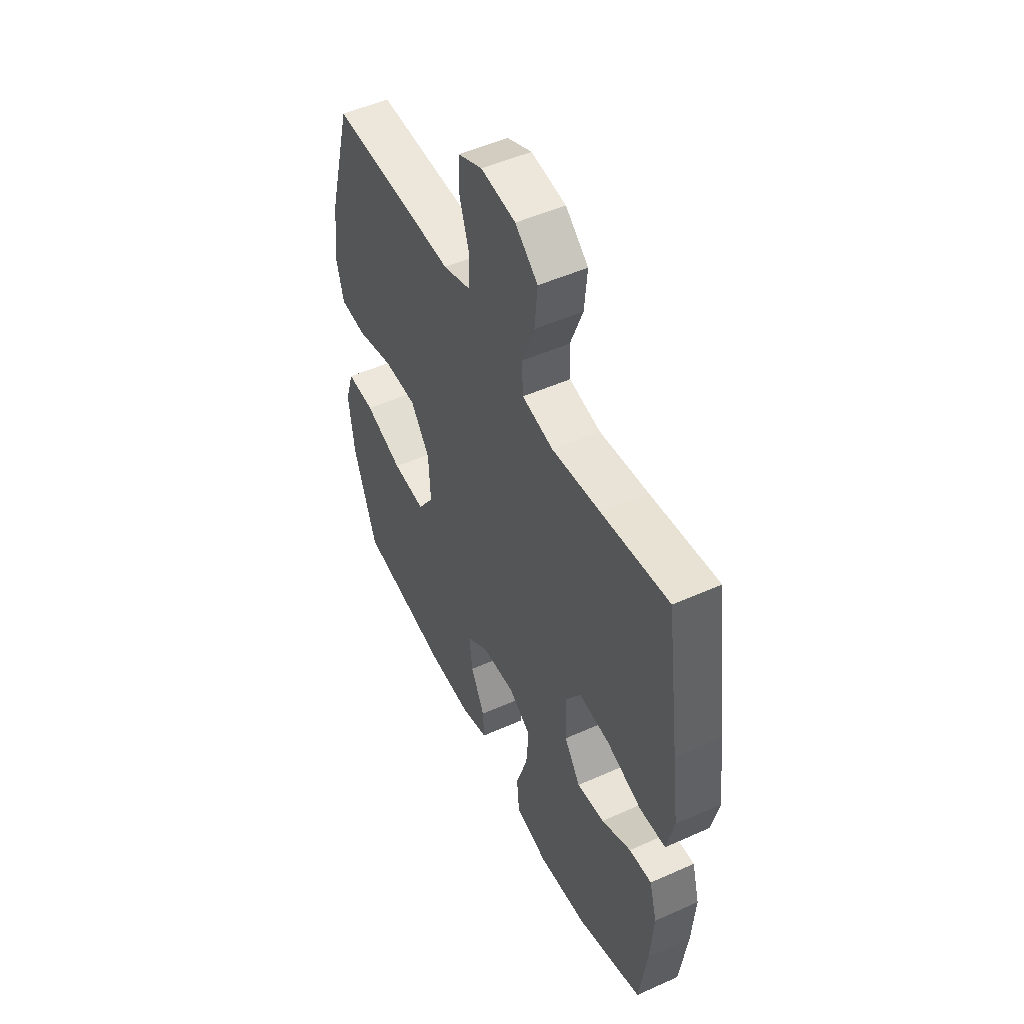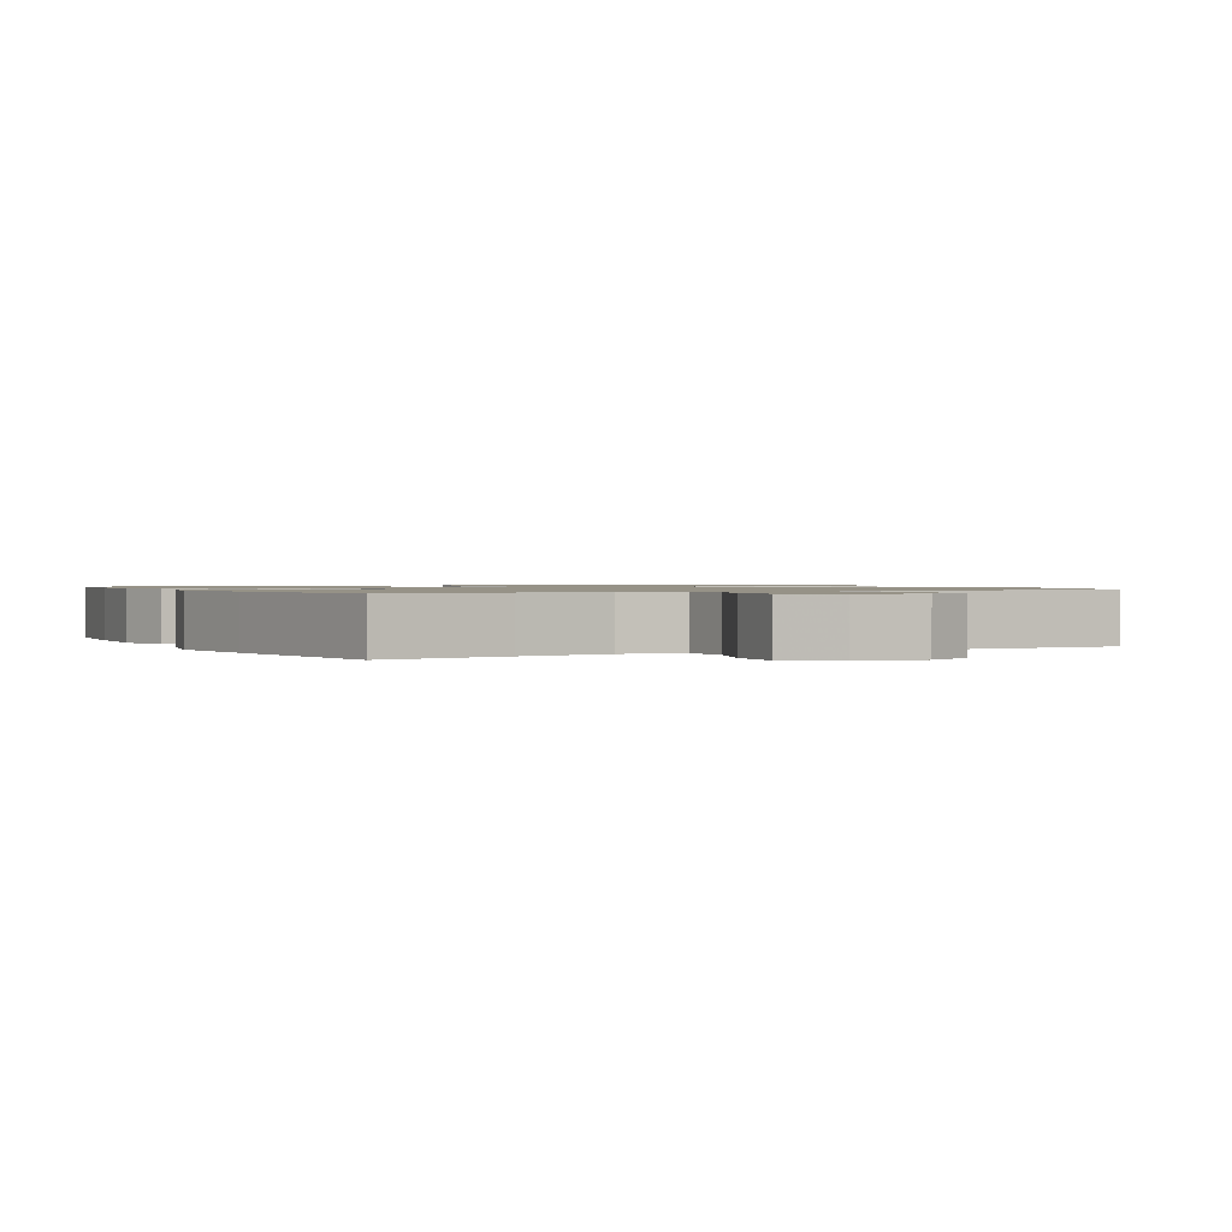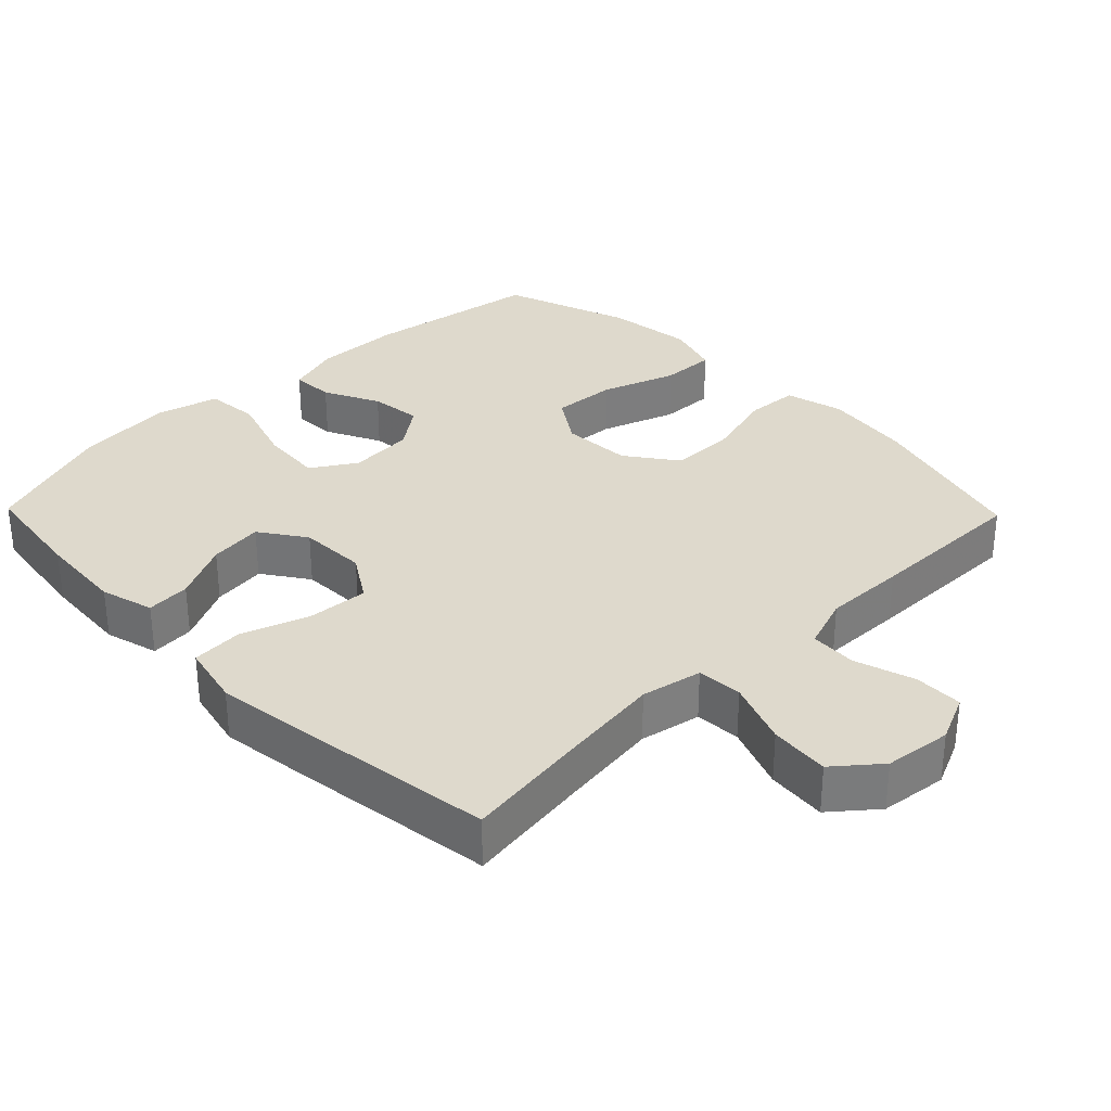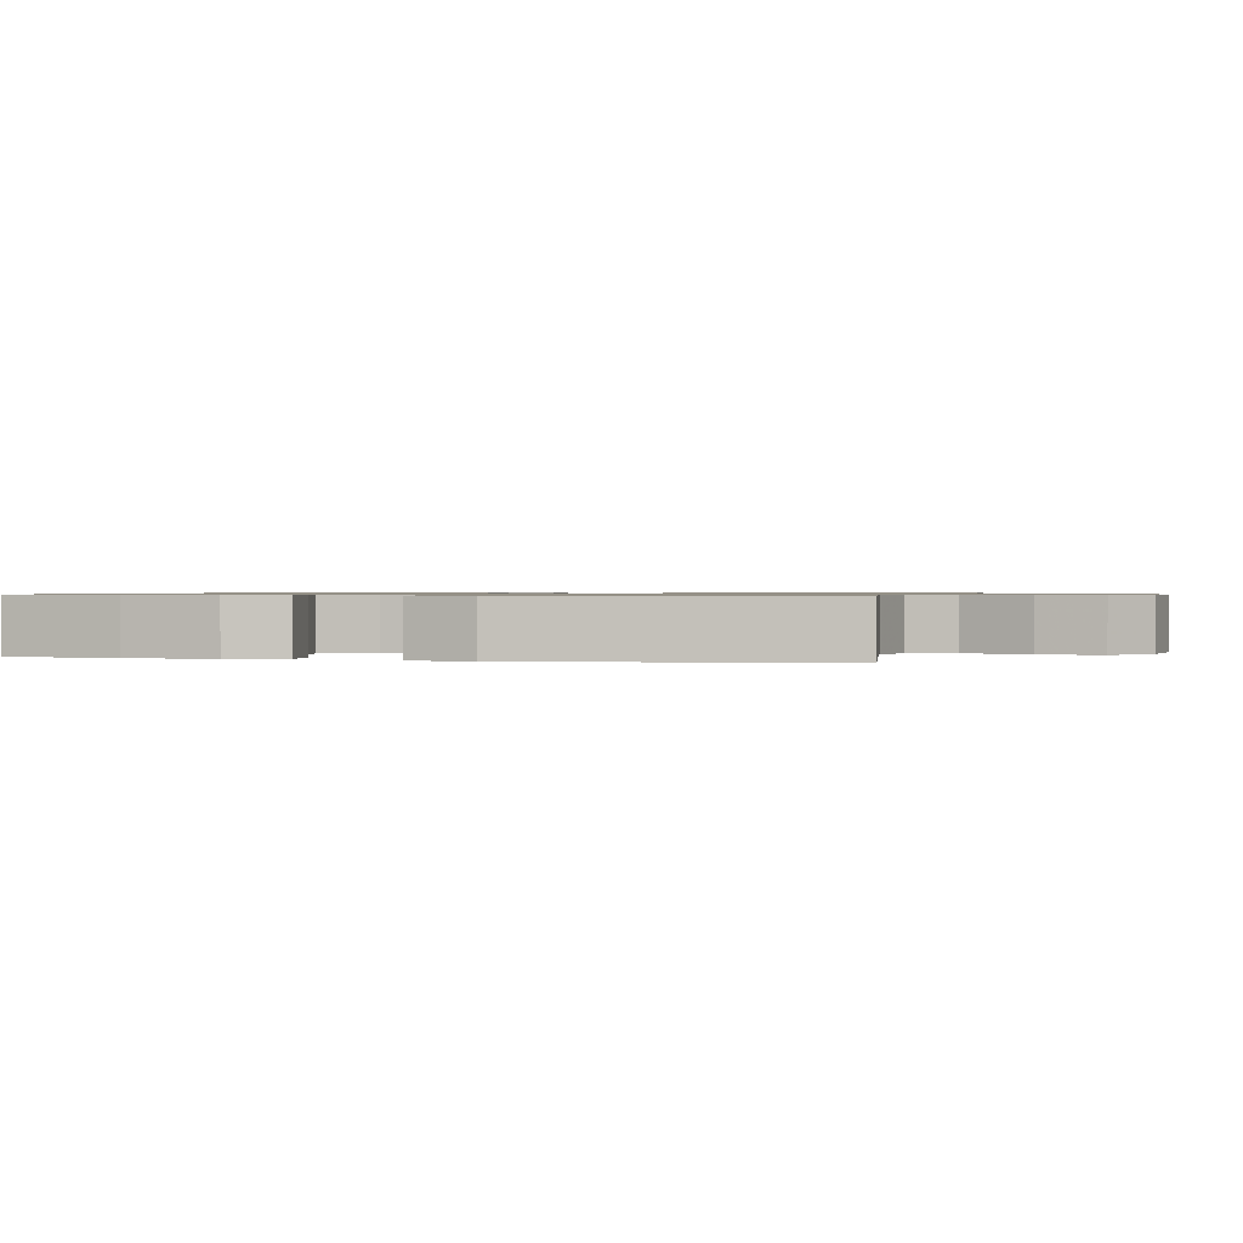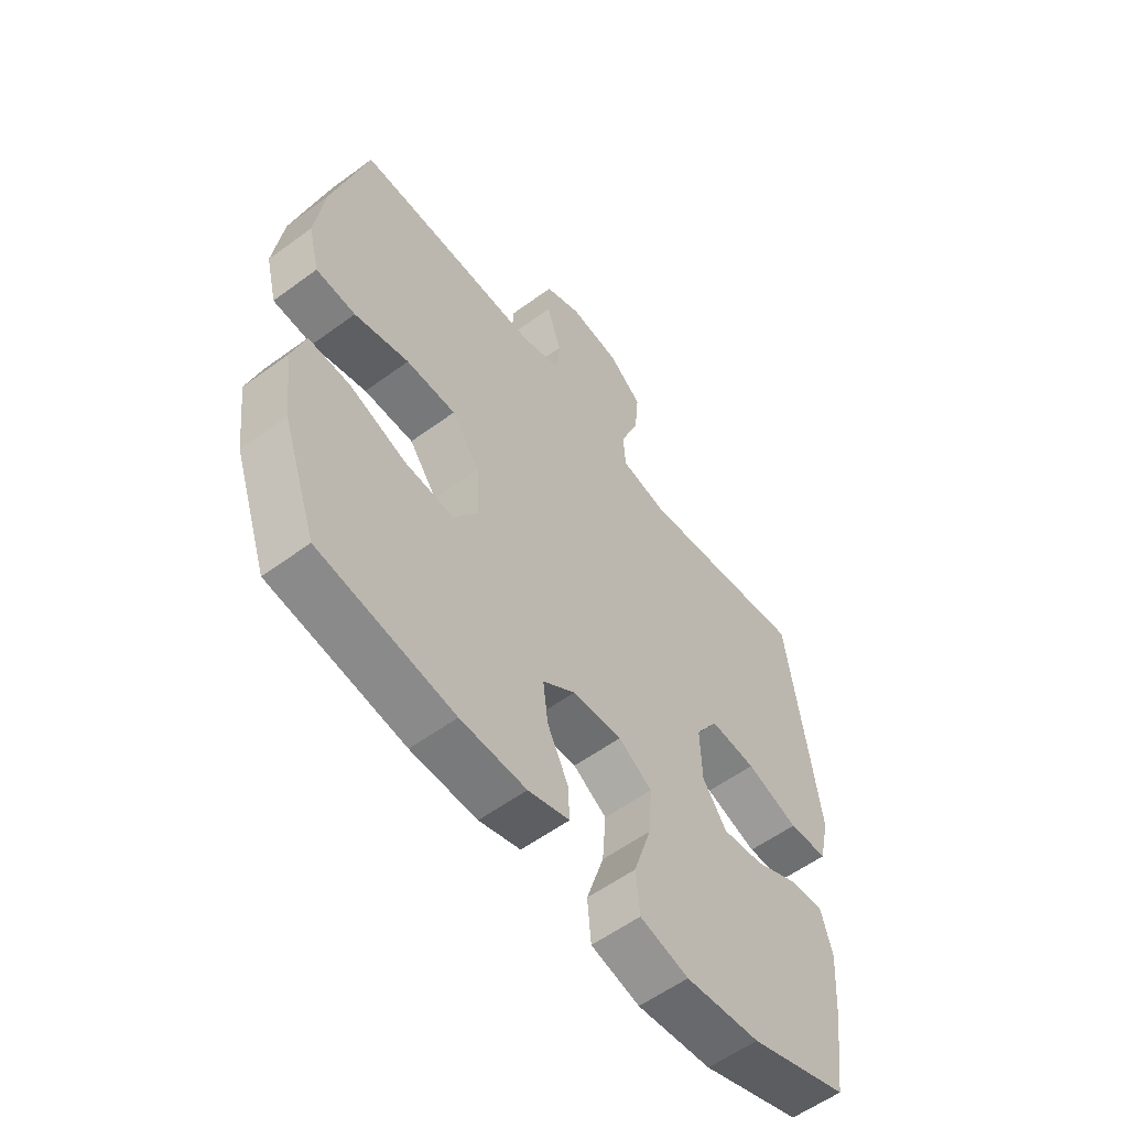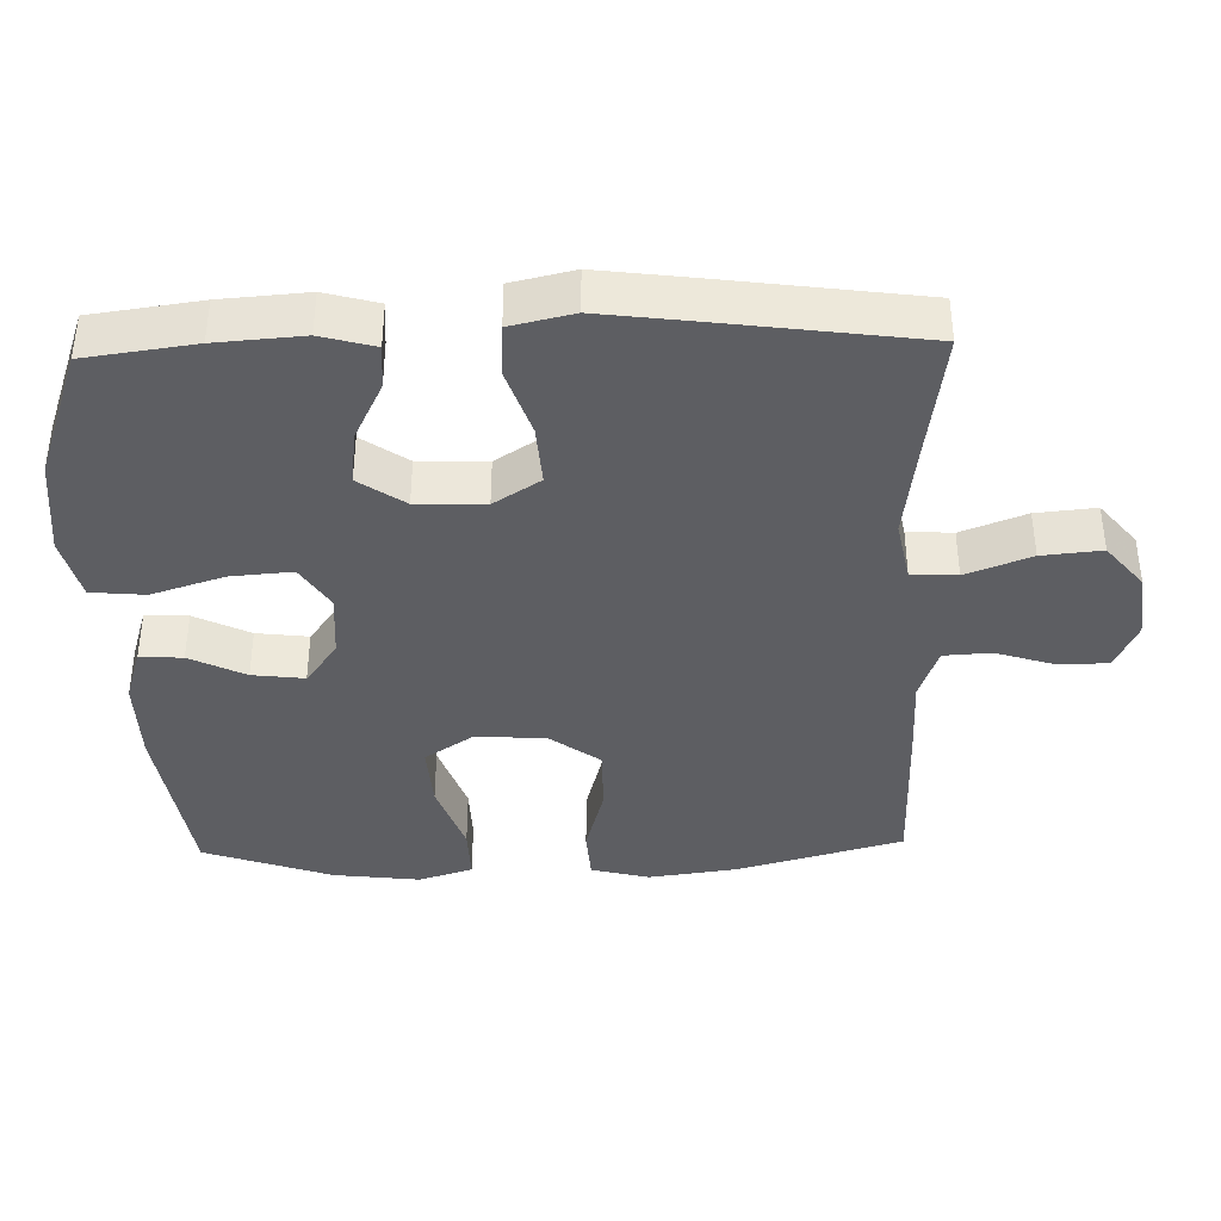
<metadata>
{"format":"obj","ext":"obj","renderer":"f3d","projection":"perspective","resolution":1024,"background":"white","views":[{"elev":50.6,"azim":-116.1,"up":"+Z"},{"elev":1.1,"azim":-28.1,"up":"+Y"},{"elev":32.0,"azim":-44.2,"up":"+Y"},{"elev":0.8,"azim":-76.1,"up":"+Y"},{"elev":-57.4,"azim":127.3,"up":"+Z"},{"elev":-39.1,"azim":-88.4,"up":"+Y"}]}
</metadata>
<code>
v -0.5 0.07 0.5
v -0.313 0.07 0.473
v -0.179 0.07 0.455
v -0.092 0.07 0.472
v -0.088 0.07 0.537
v -0.123 0.07 0.629
v -0.131 0.07 0.714
v -0.068 0.07 0.766
v 0.028 0.07 0.777
v 0.096 0.07 0.746
v 0.097 0.07 0.676
v 0.07 0.07 0.591
v 0.074 0.07 0.524
v 0.15 0.07 0.497
v 0.267 0.07 0.499
v 0.5 0.07 0.5
v 0.565 0.07 0.264
v 0.582 0.07 0.138
v 0.561 0.07 0.055
v 0.487 0.07 0.05
v 0.385 0.07 0.078
v 0.292 0.07 0.078
v 0.239 0.07 0.006
v 0.234 0.07 -0.094
v 0.279 0.07 -0.162
v 0.371 0.07 -0.156
v 0.477 0.07 -0.119
v 0.555 0.07 -0.117
v 0.579 0.07 -0.194
v 0.564 0.07 -0.317
v 0.5 0.07 -0.5
v 0.248 0.07 -0.538
v 0.125 0.07 -0.54
v 0.048 0.07 -0.516
v 0.051 0.07 -0.455
v 0.09 0.07 -0.376
v 0.099 0.07 -0.302
v 0.038 0.07 -0.257
v -0.055 0.07 -0.25
v -0.118 0.07 -0.29
v -0.111 0.07 -0.378
v -0.078 0.07 -0.481
v -0.085 0.07 -0.558
v -0.176 0.07 -0.581
v -0.315 0.07 -0.566
v -0.5 0.07 -0.5
v -0.521 0.07 -0.345
v -0.53 0.07 -0.222
v -0.509 0.07 -0.146
v -0.446 0.07 -0.151
v -0.363 0.07 -0.192
v -0.286 0.07 -0.202
v -0.241 0.07 -0.137
v -0.238 0.07 -0.04
v -0.28 0.07 0.026
v -0.366 0.07 0.02
v -0.464 0.07 -0.013
v -0.537 0.07 -0.008
v -0.557 0.07 0.081
v -0.539 0.07 0.218
v -0.5 0 0.5
v -0.313 0 0.473
v -0.179 0 0.455
v -0.092 0 0.472
v -0.088 0 0.537
v -0.123 0 0.629
v -0.131 0 0.714
v -0.068 0 0.766
v 0.028 0 0.777
v 0.096 0 0.746
v 0.097 0 0.676
v 0.07 0 0.591
v 0.074 0 0.524
v 0.15 0 0.497
v 0.267 0 0.499
v 0.5 0 0.5
v 0.565 0 0.264
v 0.582 0 0.138
v 0.561 0 0.055
v 0.487 0 0.05
v 0.385 0 0.078
v 0.292 0 0.078
v 0.239 0 0.006
v 0.234 0 -0.094
v 0.279 0 -0.162
v 0.371 0 -0.156
v 0.477 0 -0.119
v 0.555 0 -0.117
v 0.579 0 -0.194
v 0.564 0 -0.317
v 0.5 0 -0.5
v 0.248 0 -0.538
v 0.125 0 -0.54
v 0.048 0 -0.516
v 0.051 0 -0.455
v 0.09 0 -0.376
v 0.099 0 -0.302
v 0.038 0 -0.257
v -0.055 0 -0.25
v -0.118 0 -0.29
v -0.111 0 -0.378
v -0.078 0 -0.481
v -0.085 0 -0.558
v -0.176 0 -0.581
v -0.315 0 -0.566
v -0.5 0 -0.5
v -0.521 0 -0.345
v -0.53 0 -0.222
v -0.509 0 -0.146
v -0.446 0 -0.151
v -0.363 0 -0.192
v -0.286 0 -0.202
v -0.241 0 -0.137
v -0.238 0 -0.04
v -0.28 0 0.026
v -0.366 0 0.02
v -0.464 0 -0.013
v -0.537 0 -0.008
v -0.557 0 0.081
v -0.539 0 0.218
f 60 1 2
f 59 60 2
f 58 59 2
f 57 58 2
f 56 57 2
f 55 56 2 3
f 54 55 3 4
f 53 54 4
f 49 50 51
f 48 49 51
f 47 48 51
f 46 47 51
f 45 46 51
f 44 45 51
f 43 44 51
f 42 43 51
f 41 42 51
f 40 41 51 52
f 39 40 52 53
f 34 35 36
f 33 34 36
f 32 33 36
f 31 32 36
f 30 31 36
f 29 30 36
f 28 29 36
f 27 28 36
f 26 27 36
f 25 26 36 37
f 24 25 37 38
f 19 20 21
f 18 19 21
f 17 18 21
f 16 17 21
f 15 16 21
f 14 15 21
f 13 14 21 22
f 10 11 12
f 9 10 12
f 8 9 12
f 7 8 12
f 6 7 12
f 5 6 12
f 4 5 12 13
f 53 4 13
f 39 53 13
f 38 39 13
f 24 38 13
f 23 24 13
f 13 22 23
f 62 61 120
f 62 120 119
f 62 119 118
f 62 118 117
f 62 117 116
f 63 62 116 115
f 64 63 115 114
f 64 114 113
f 111 110 109
f 111 109 108
f 111 108 107
f 111 107 106
f 111 106 105
f 111 105 104
f 111 104 103
f 111 103 102
f 111 102 101
f 112 111 101 100
f 113 112 100 99
f 96 95 94
f 96 94 93
f 96 93 92
f 96 92 91
f 96 91 90
f 96 90 89
f 96 89 88
f 96 88 87
f 96 87 86
f 97 96 86 85
f 98 97 85 84
f 81 80 79
f 81 79 78
f 81 78 77
f 81 77 76
f 81 76 75
f 81 75 74
f 82 81 74 73
f 72 71 70
f 72 70 69
f 72 69 68
f 72 68 67
f 72 67 66
f 72 66 65
f 73 72 65 64
f 73 64 113
f 73 113 99
f 73 99 98
f 73 98 84
f 73 84 83
f 83 82 73
f 1 61 62 2
f 2 62 63 3
f 3 63 64 4
f 4 64 65 5
f 5 65 66 6
f 6 66 67 7
f 7 67 68 8
f 8 68 69 9
f 9 69 70 10
f 10 70 71 11
f 11 71 72 12
f 12 72 73 13
f 13 73 74 14
f 14 74 75 15
f 15 75 76 16
f 16 76 77 17
f 17 77 78 18
f 18 78 79 19
f 19 79 80 20
f 20 80 81 21
f 21 81 82 22
f 22 82 83 23
f 23 83 84 24
f 24 84 85 25
f 25 85 86 26
f 26 86 87 27
f 27 87 88 28
f 28 88 89 29
f 29 89 90 30
f 30 90 91 31
f 31 91 92 32
f 32 92 93 33
f 33 93 94 34
f 34 94 95 35
f 35 95 96 36
f 36 96 97 37
f 37 97 98 38
f 38 98 99 39
f 39 99 100 40
f 40 100 101 41
f 41 101 102 42
f 42 102 103 43
f 43 103 104 44
f 44 104 105 45
f 45 105 106 46
f 46 106 107 47
f 47 107 108 48
f 48 108 109 49
f 49 109 110 50
f 50 110 111 51
f 51 111 112 52
f 52 112 113 53
f 53 113 114 54
f 54 114 115 55
f 55 115 116 56
f 56 116 117 57
f 57 117 118 58
f 58 118 119 59
f 59 119 120 60
f 60 120 61 1

</code>
